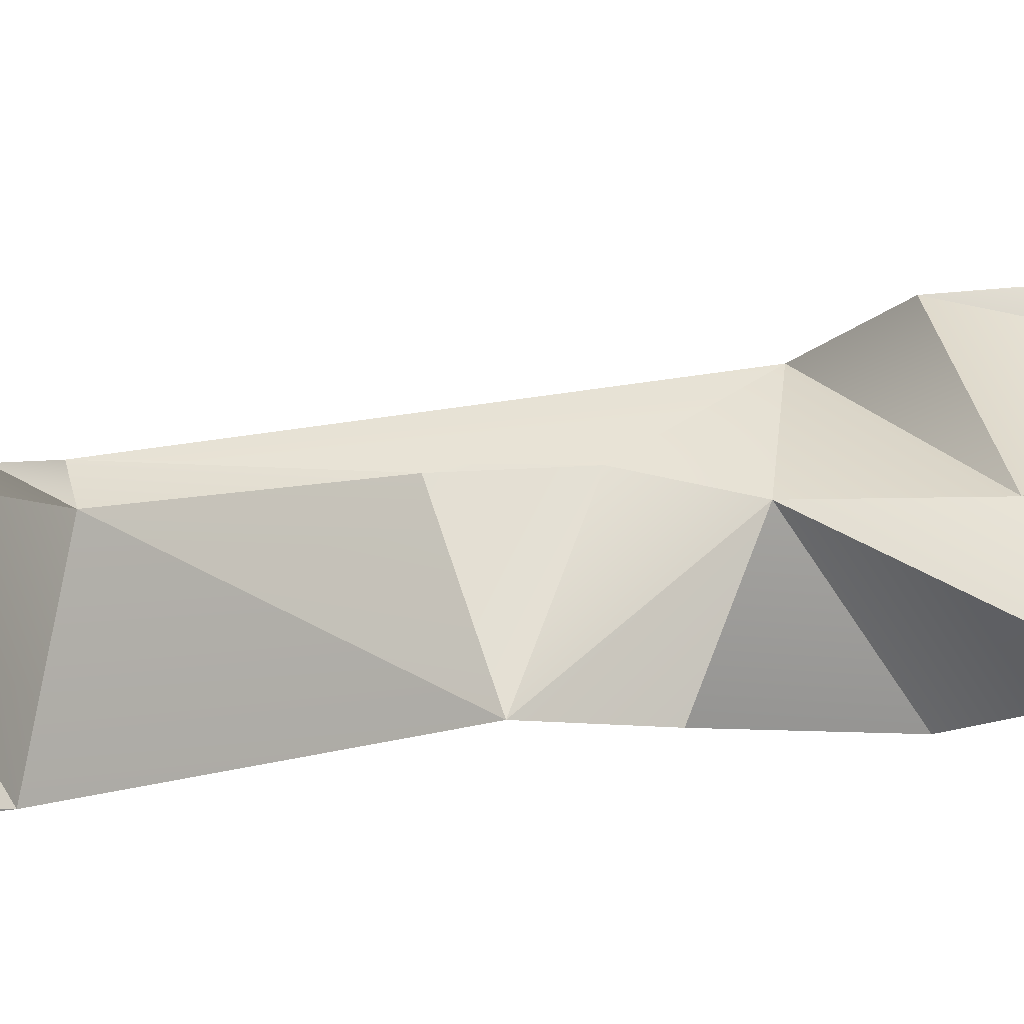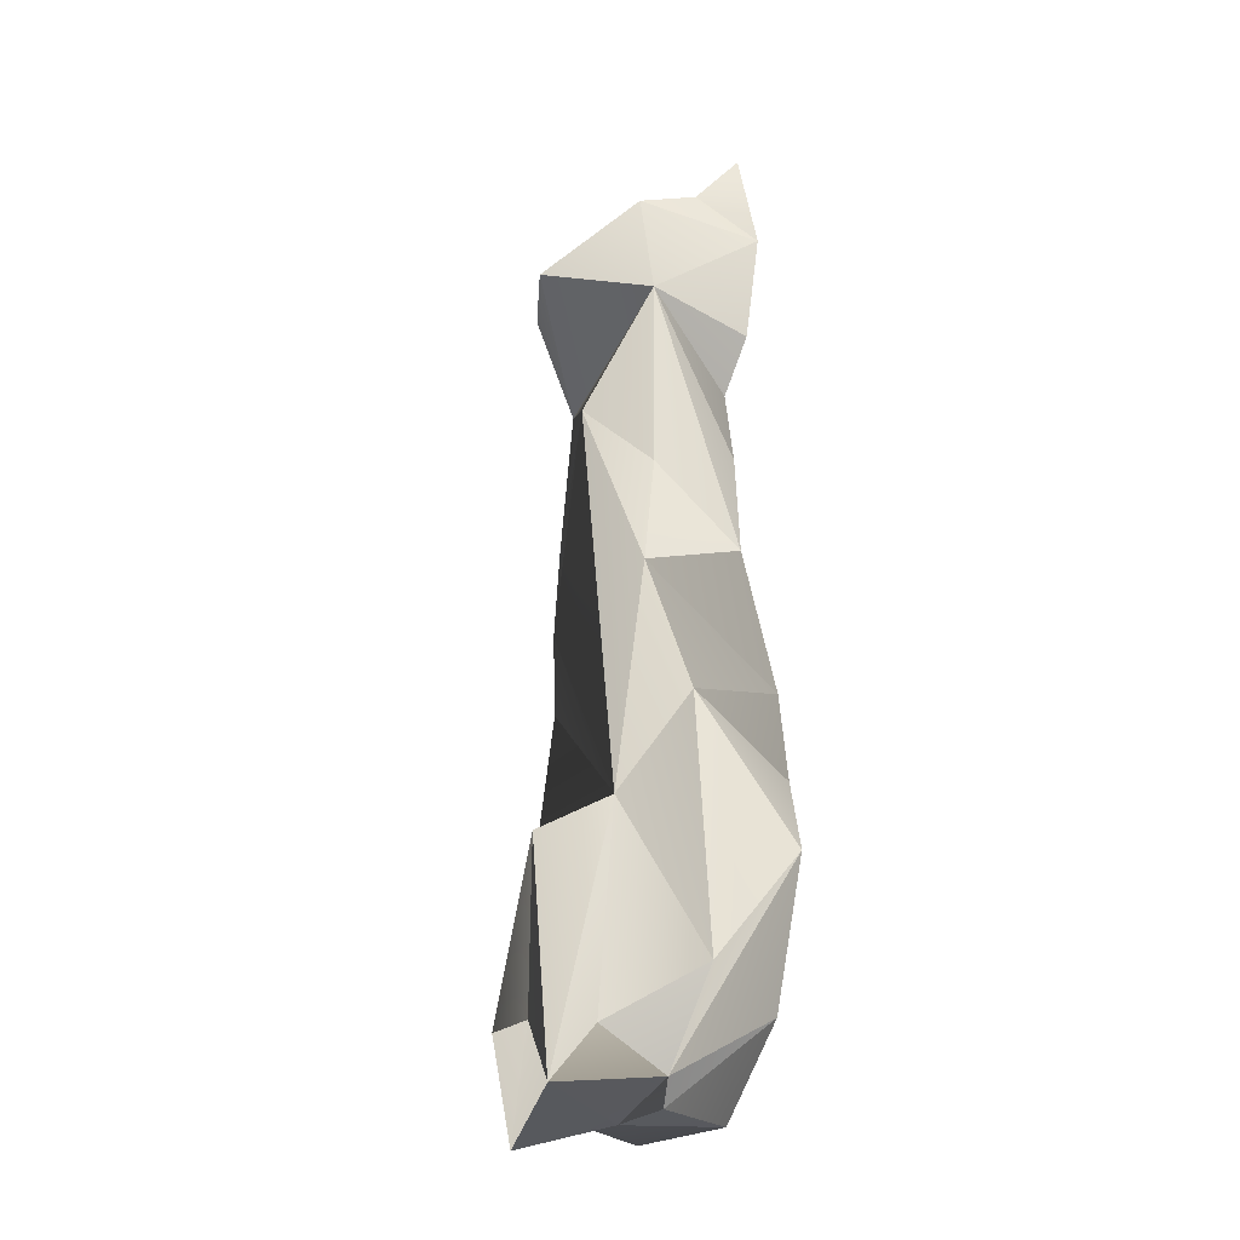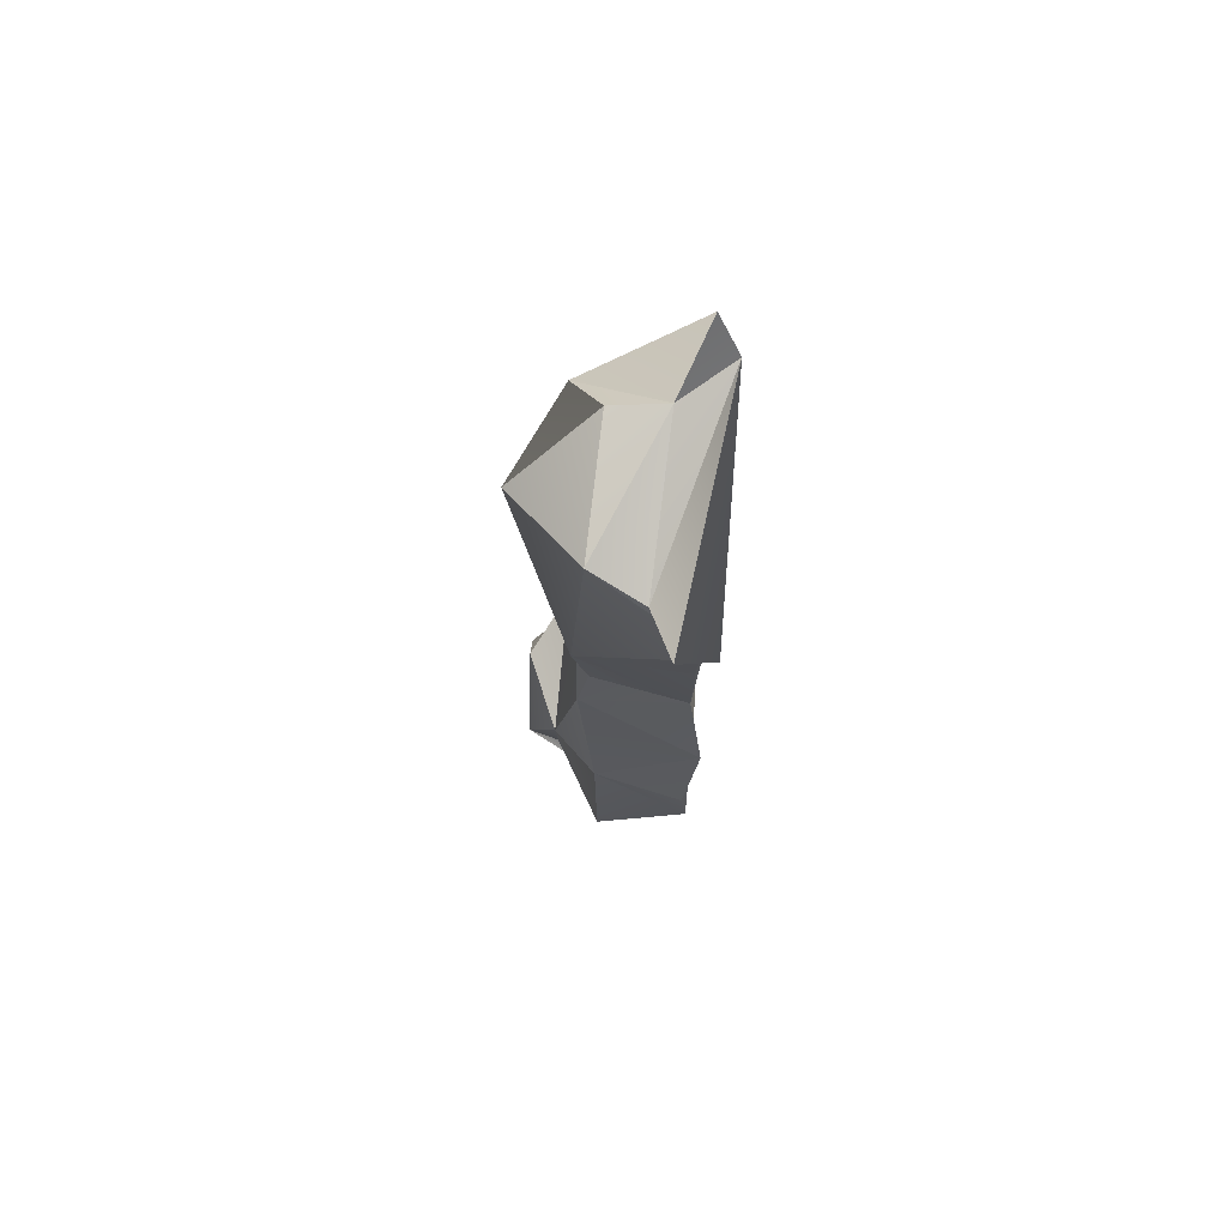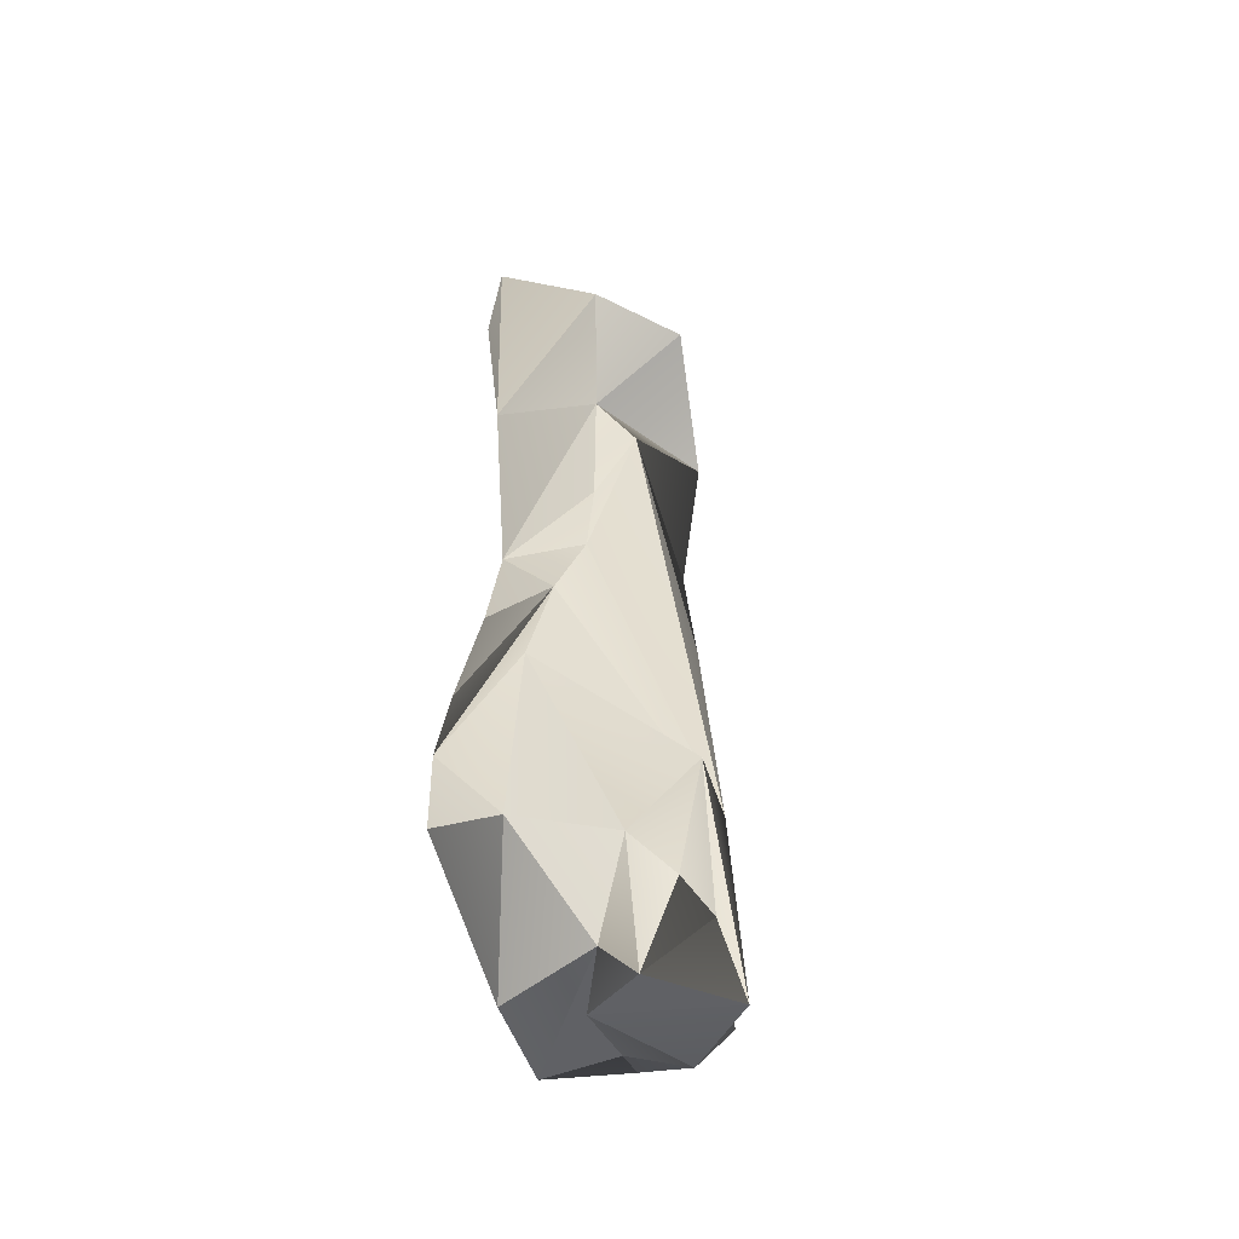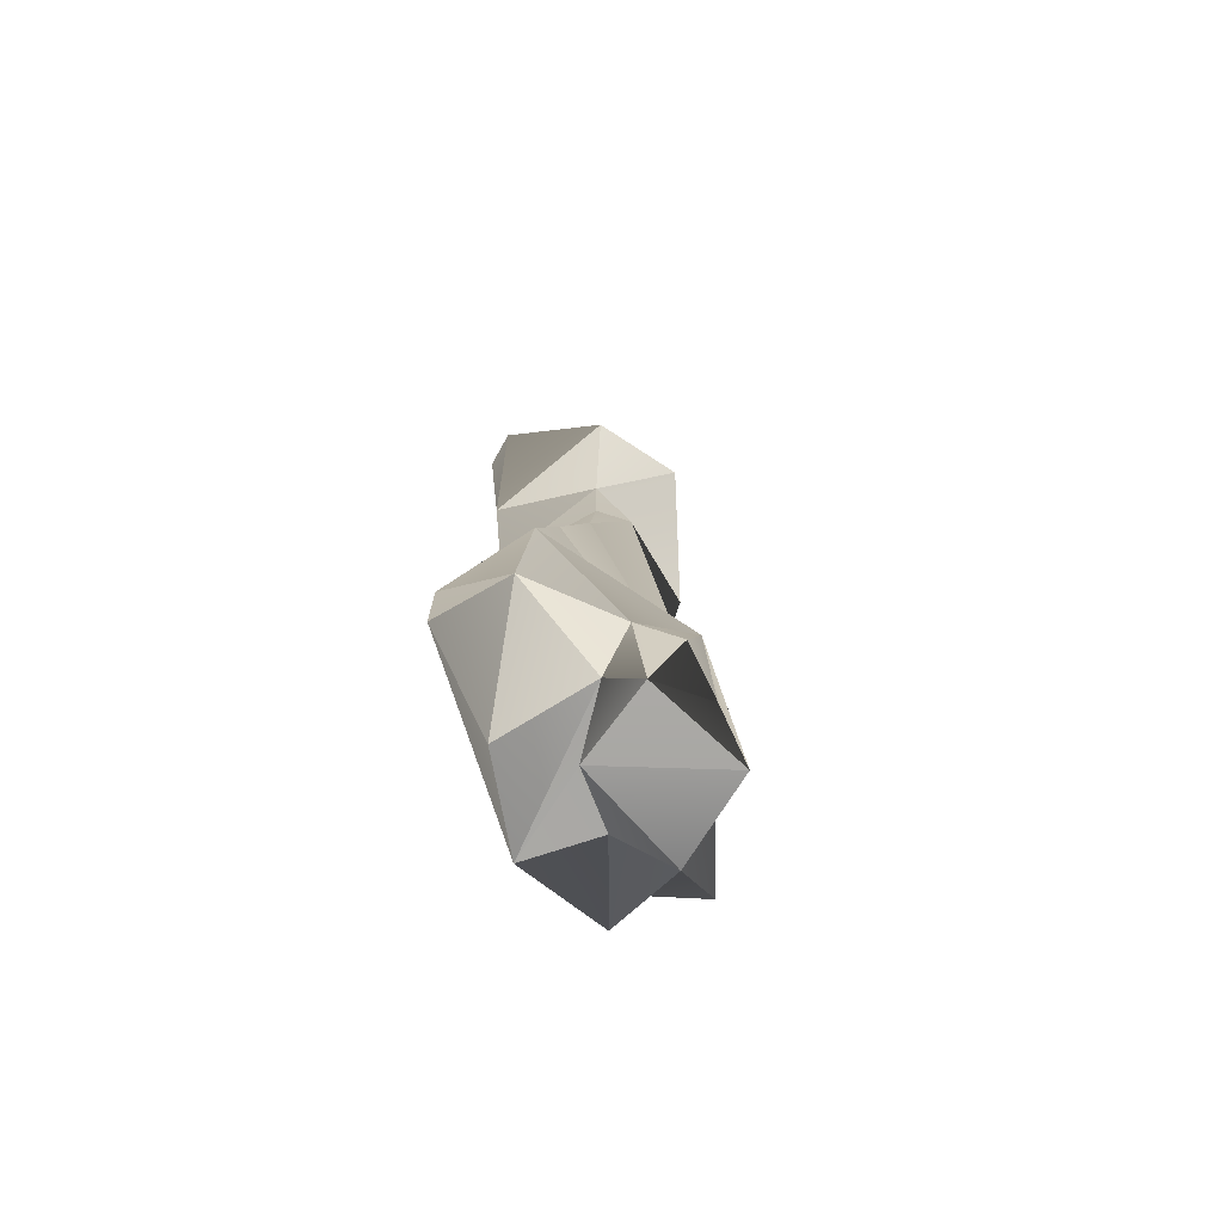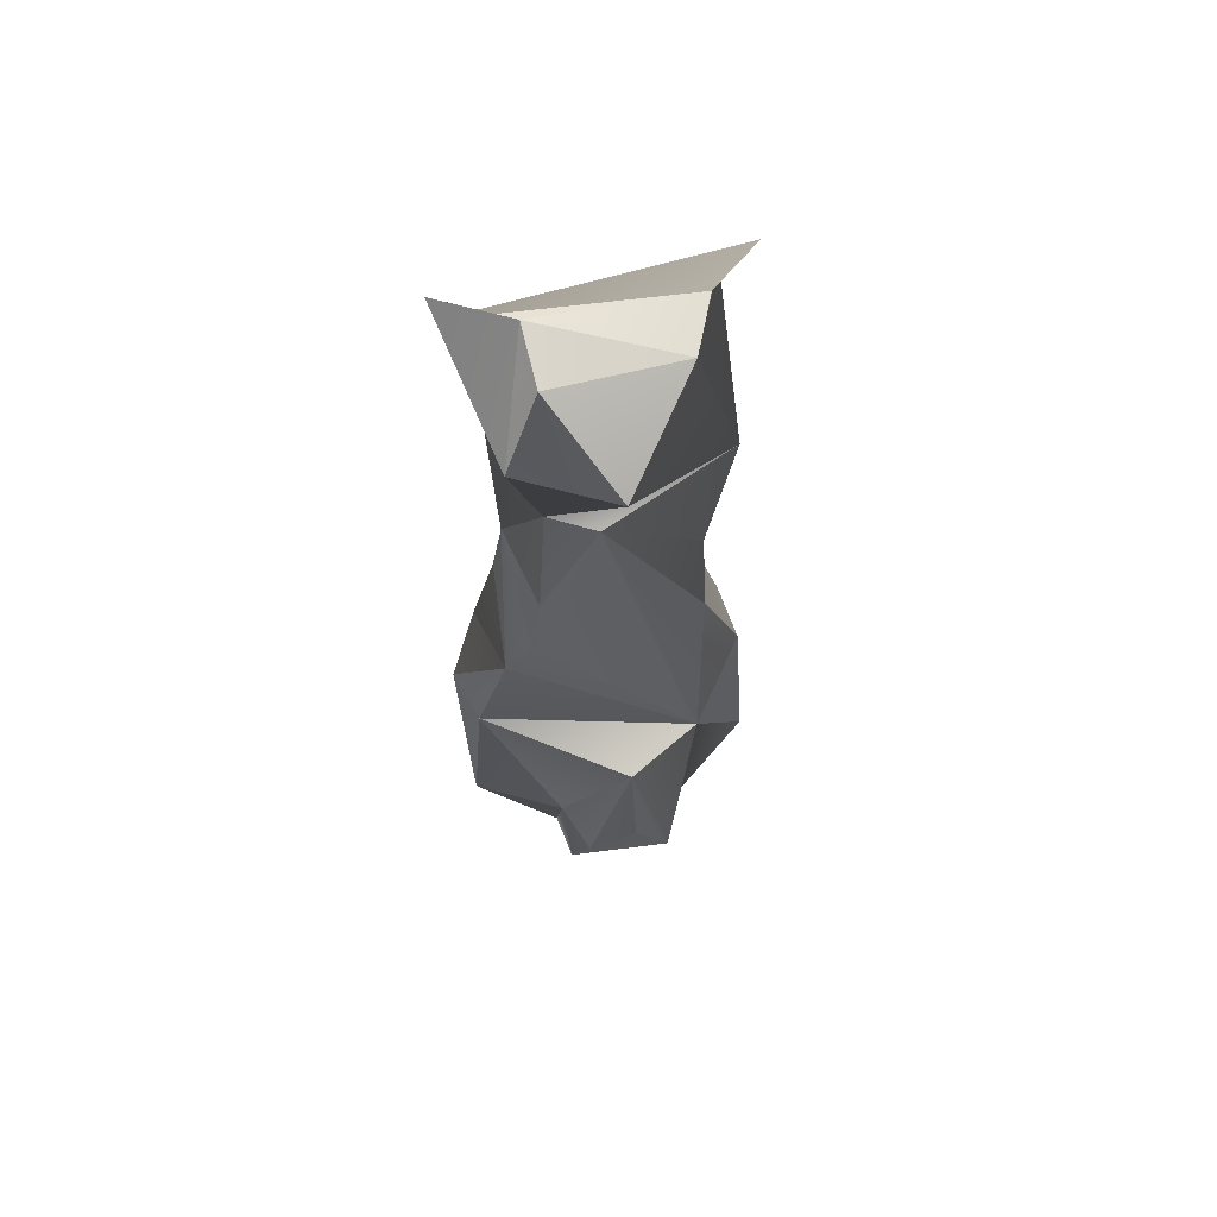
<metadata>
{"format":"obj","ext":"obj","renderer":"f3d","projection":"perspective","resolution":1024,"background":"white","views":[{"elev":4.8,"azim":-127.4,"up":"+Z"},{"elev":-29.6,"azim":59.3,"up":"+Y"},{"elev":77.7,"azim":95.3,"up":"+Y"},{"elev":-48.3,"azim":-51.9,"up":"+Y"},{"elev":-74.3,"azim":-58.8,"up":"+Y"},{"elev":65.3,"azim":-15.9,"up":"+Y"}]}
</metadata>
<code>
g default
v 1.254 0.07115 1.755
v 1.354 0.08534 1.563
v 1.013 0.01335 1.7
v 1.099 0.06807 1.518
v 1.229 0.06843 1.496
v 1.191 0.06858 1.332
v 0.9966 0.1012 1.623
v 1.431 0.2057 1.374
v 1.291 0.1856 1.674
v 1.499 0.2613 1.555
v 1.337 0.6266 1.666
v 0.9902 0.0713 1.408
v 1.492 0.5242 1.344
v 1.168 0.2136 1.752
v 0.9992 0.336 1.681
v 0.8248 0.3953 1.362
v 1.046 0.2212 1.763
v 1.48 0.6675 1.359
v 0.8126 0.3098 1.558
v 1.156 0.6026 1.744
v 0.82 0.5764 1.366
v 1.459 0.8278 1.56
v 1.412 0.8964 1.329
v 0.8935 0.8191 1.331
v 0.8438 0.7492 1.562
v 0.9159 1.004 1.567
v 1.353 1.161 1.605
v 0.9473 1.085 1.353
v 1.355 1.252 1.369
v 0.9718 1.162 1.604
v 0.9694 1.28 1.373
v 1.348 1.413 1.577
v 0.9943 1.358 1.604
v 1.34 1.49 1.369
v 1.052 1.692 1.355
v 0.9564 1.815 1.34
v 1.286 1.697 1.352
v 0.8748 2.248 1.4
v 1.017 1.714 1.587
v 1.119 1.662 1.622
v 0.8942 2.089 1.348
v 1.37 1.811 1.345
v 1.421 2.047 1.341
v 0.9391 2.016 1.645
v 1.024 2.2 1.457
v 1.393 1.833 1.601
v 1.364 2.162 1.468
v 1.023 2.151 1.574
v 1.466 2.21 1.42
v 1.305 2.146 1.581
v 1.134 1.983 1.745
g Cato2
f 2 1 4
f 4 5 2
f 3 4 1
f 1 2 9
f 6 5 4
f 8 2 5
f 4 3 7
f 2 10 9
f 17 3 14
f 3 1 14
f 7 3 15
f 7 6 4
f 5 6 8
f 12 6 7
f 2 13 10
f 7 15 19
f 2 8 13
f 11 1 9
f 11 9 10
f 19 12 7
f 15 3 17
f 8 6 13
f 16 12 19
f 12 16 6
f 13 22 10
f 1 20 14
f 22 13 18
f 13 6 18
f 11 10 22
f 20 1 11
f 17 20 15
f 17 14 20
f 25 19 15
f 16 19 21
f 6 16 21
f 21 29 6
f 19 25 21
f 15 20 25
f 18 23 22
f 23 27 22
f 6 29 23
f 23 18 6
f 11 22 27
f 20 11 25
f 21 26 24
f 29 21 24
f 27 23 29
f 26 21 25
f 24 28 29
f 26 28 24
f 26 25 11
f 27 40 11
f 11 30 26
f 32 27 29
f 27 32 40
f 11 40 30
f 31 29 28
f 40 33 30
f 35 37 29
f 33 31 30
f 30 31 26
f 28 26 31
f 34 29 37
f 35 29 31
f 46 29 34
f 39 33 40
f 31 33 39
f 40 32 46
f 29 46 32
f 46 34 37
f 39 36 31
f 31 36 35
f 38 41 36
f 44 36 39
f 40 46 39
f 38 36 44
f 45 41 38
f 35 36 41
f 51 39 46
f 37 41 42
f 37 35 41
f 39 51 44
f 38 44 45
f 43 46 42
f 42 46 37
f 45 44 48
f 43 42 41
f 45 48 50
f 49 47 43
f 43 41 49
f 51 50 48
f 47 45 50
f 41 45 47
f 41 47 49
f 47 50 43
f 43 50 46
f 51 46 50
f 48 44 51

</code>
